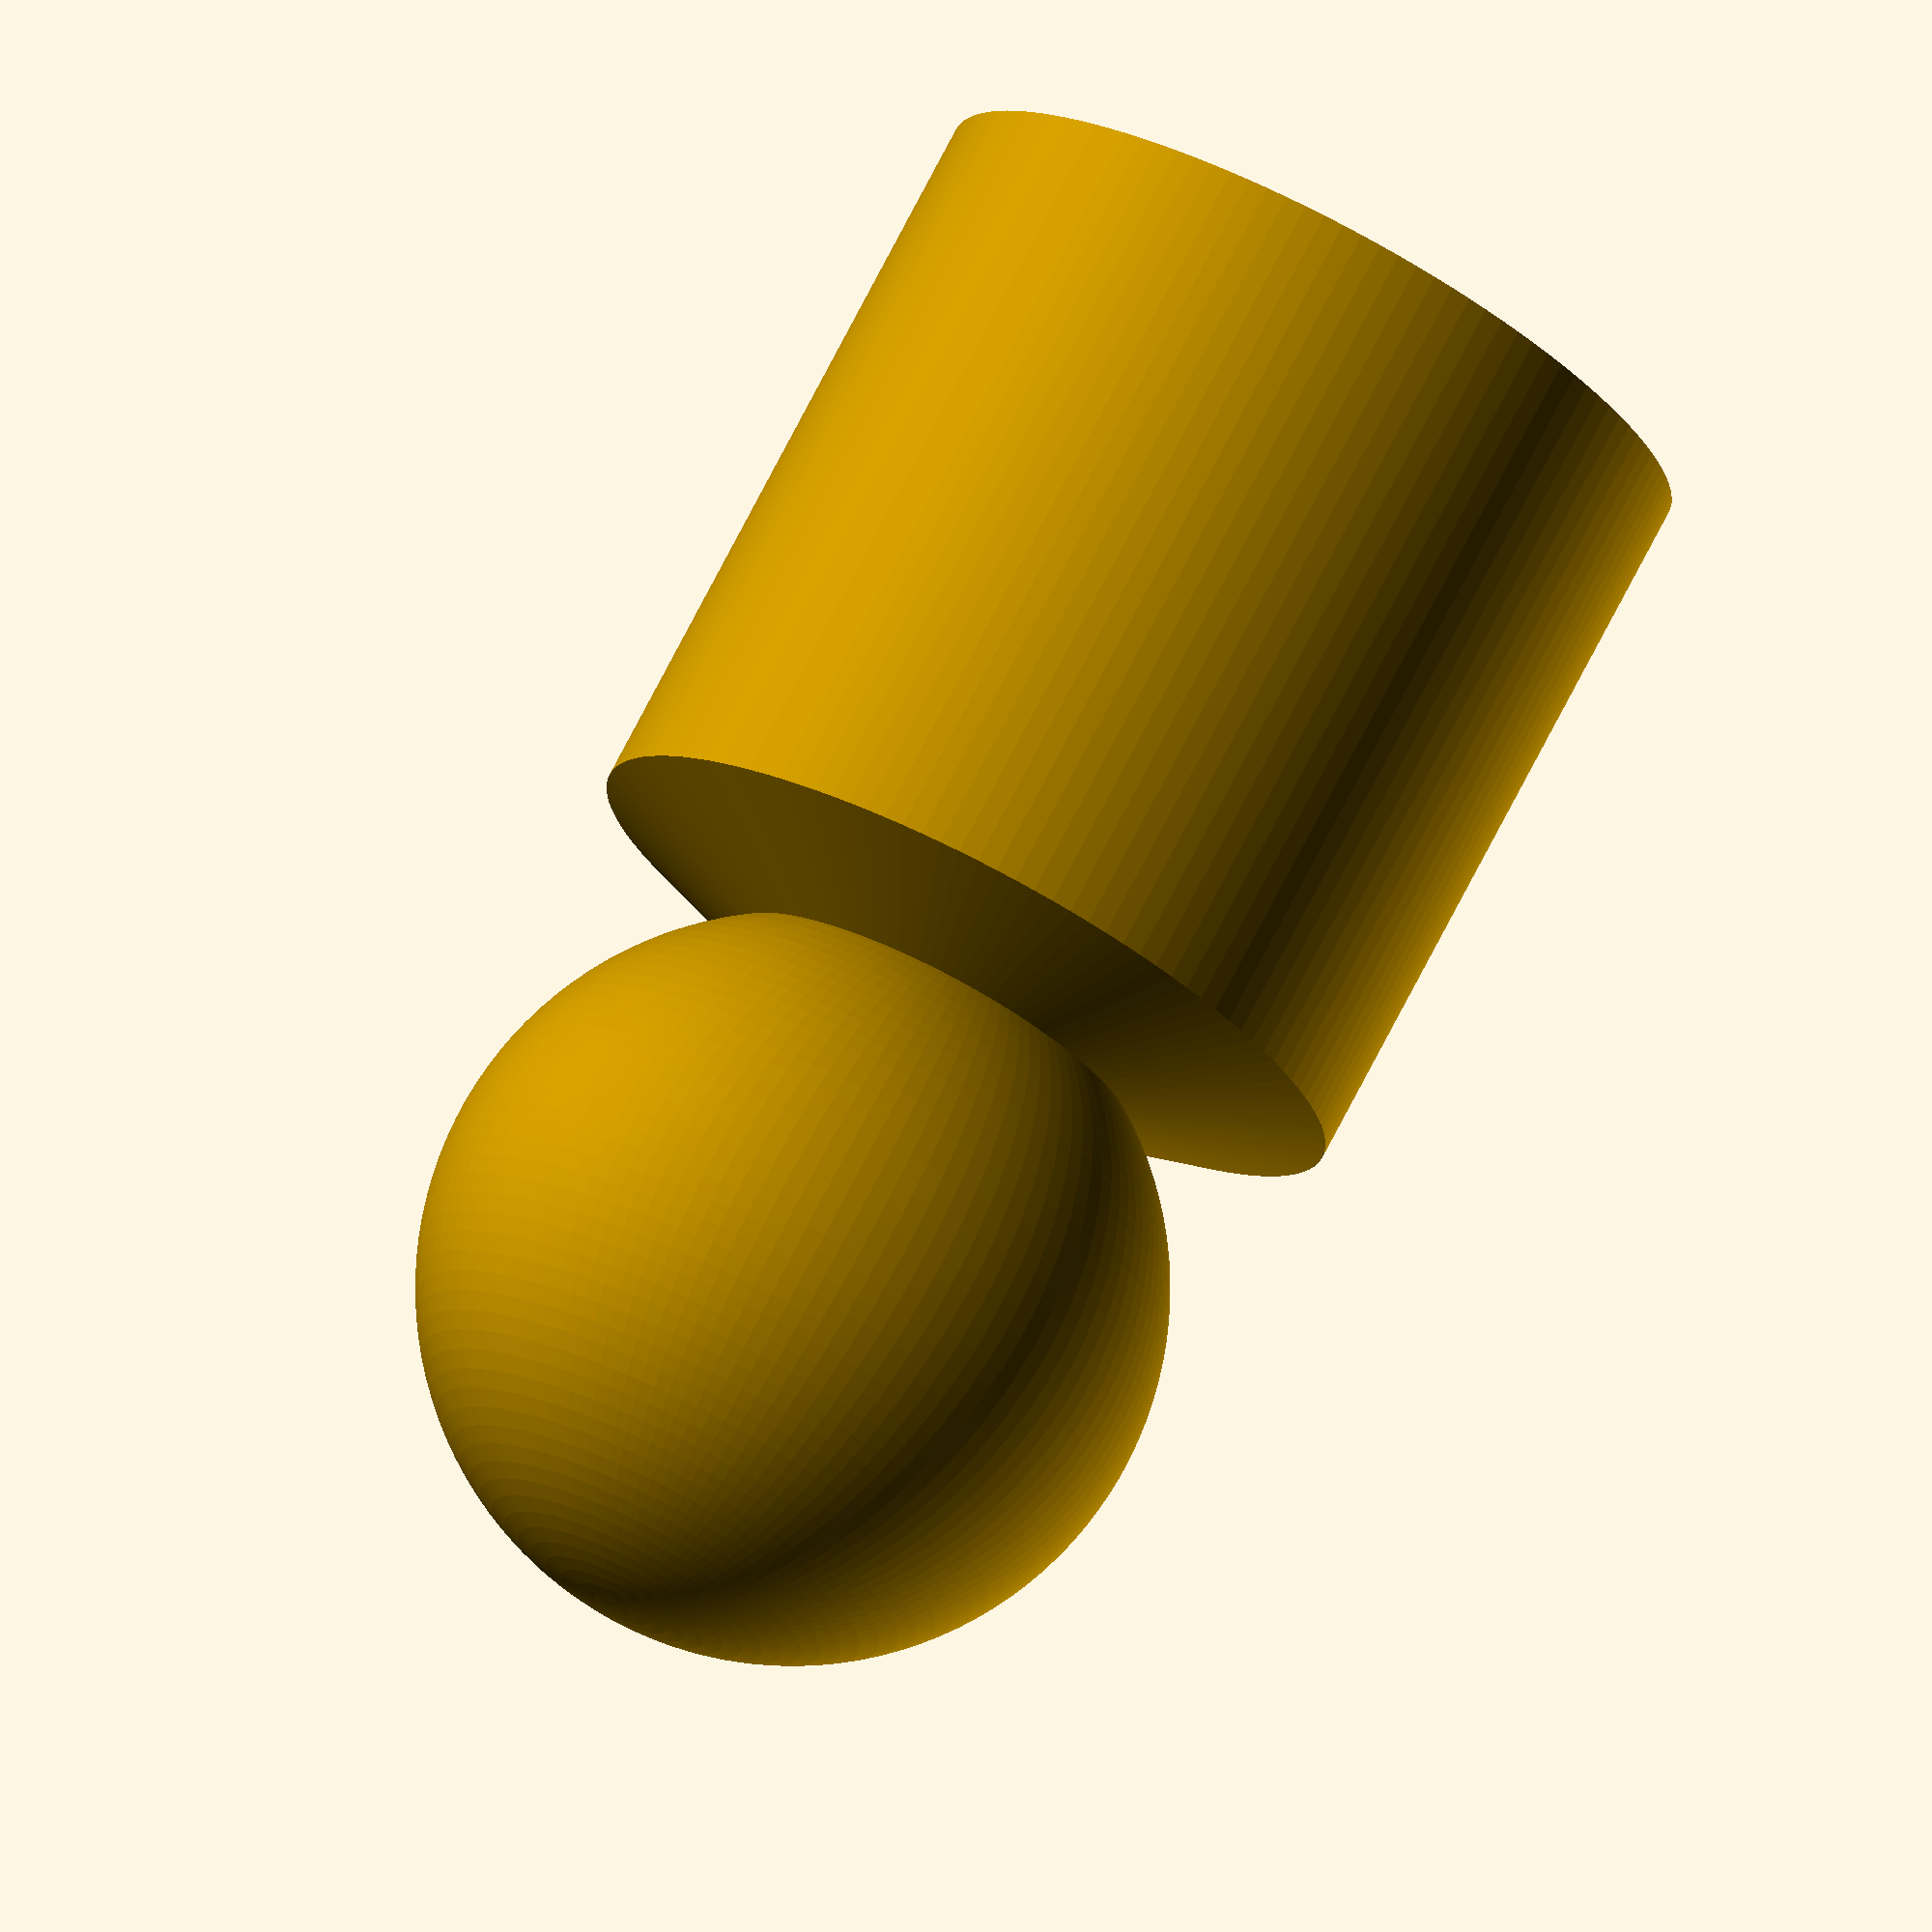
<openscad>

$fn=120;
union(){
cylinder(h=14,d=15,center=true);
translate([0,0,7])
cylinder(h=3,d1=15,d2=0);
translate([0,0,14])
sphere(d=14);
}
</openscad>
<views>
elev=286.0 azim=358.9 roll=27.3 proj=o view=solid
</views>
